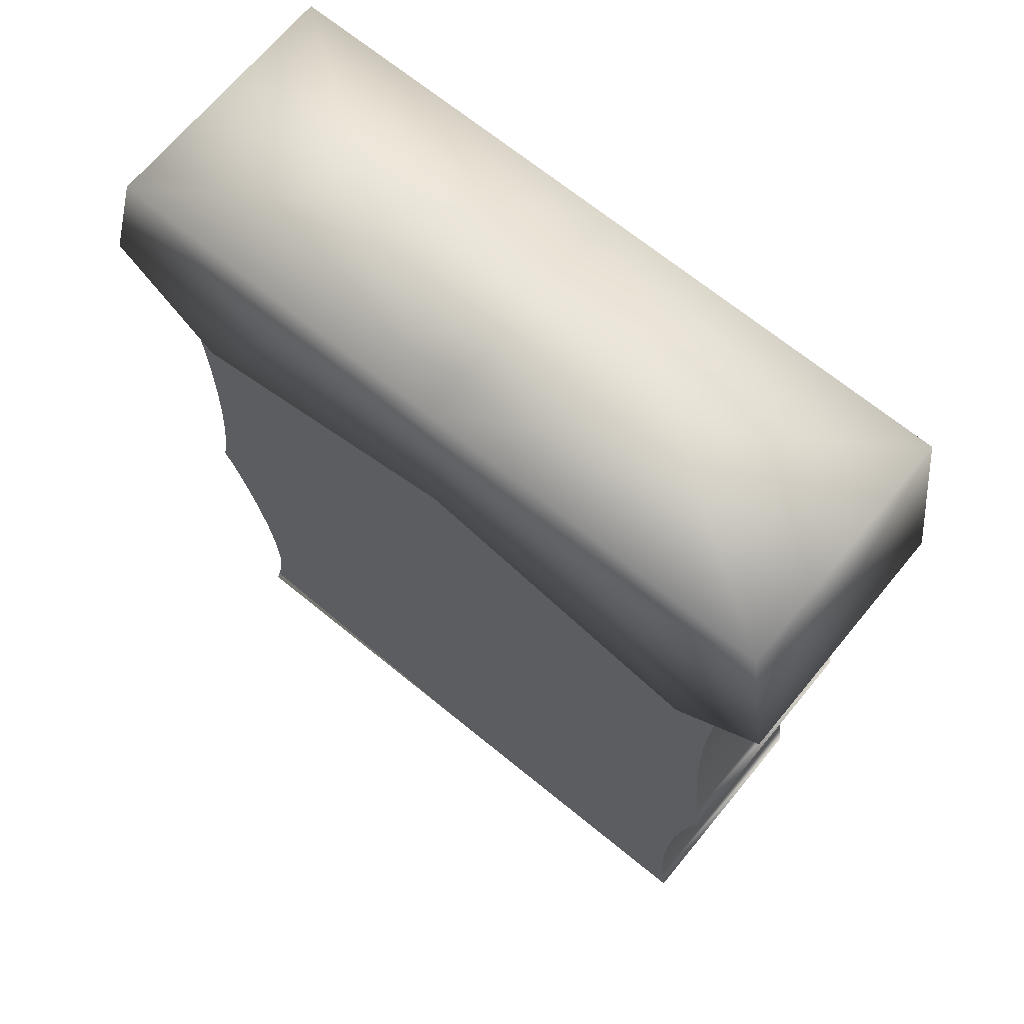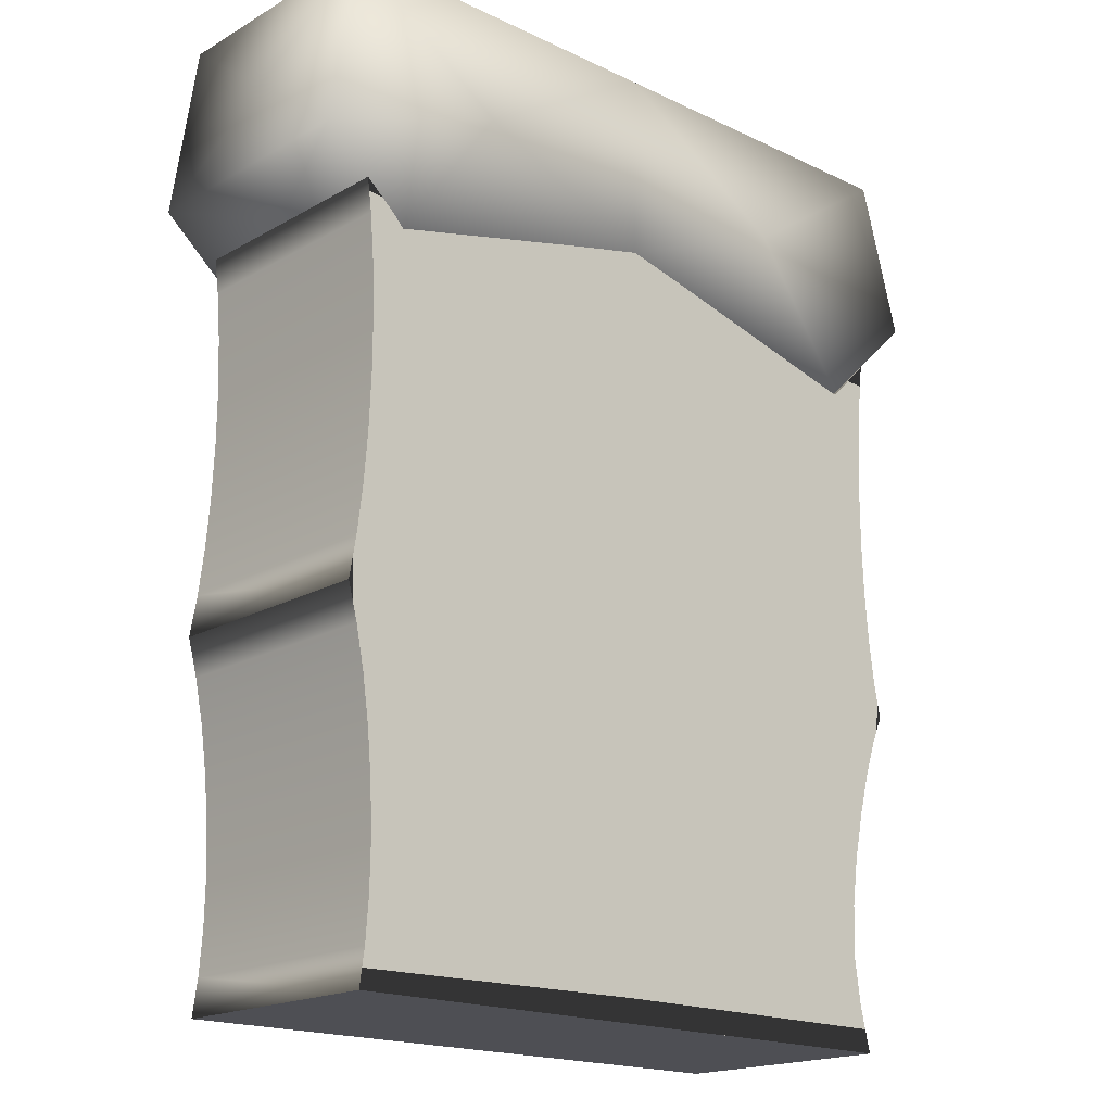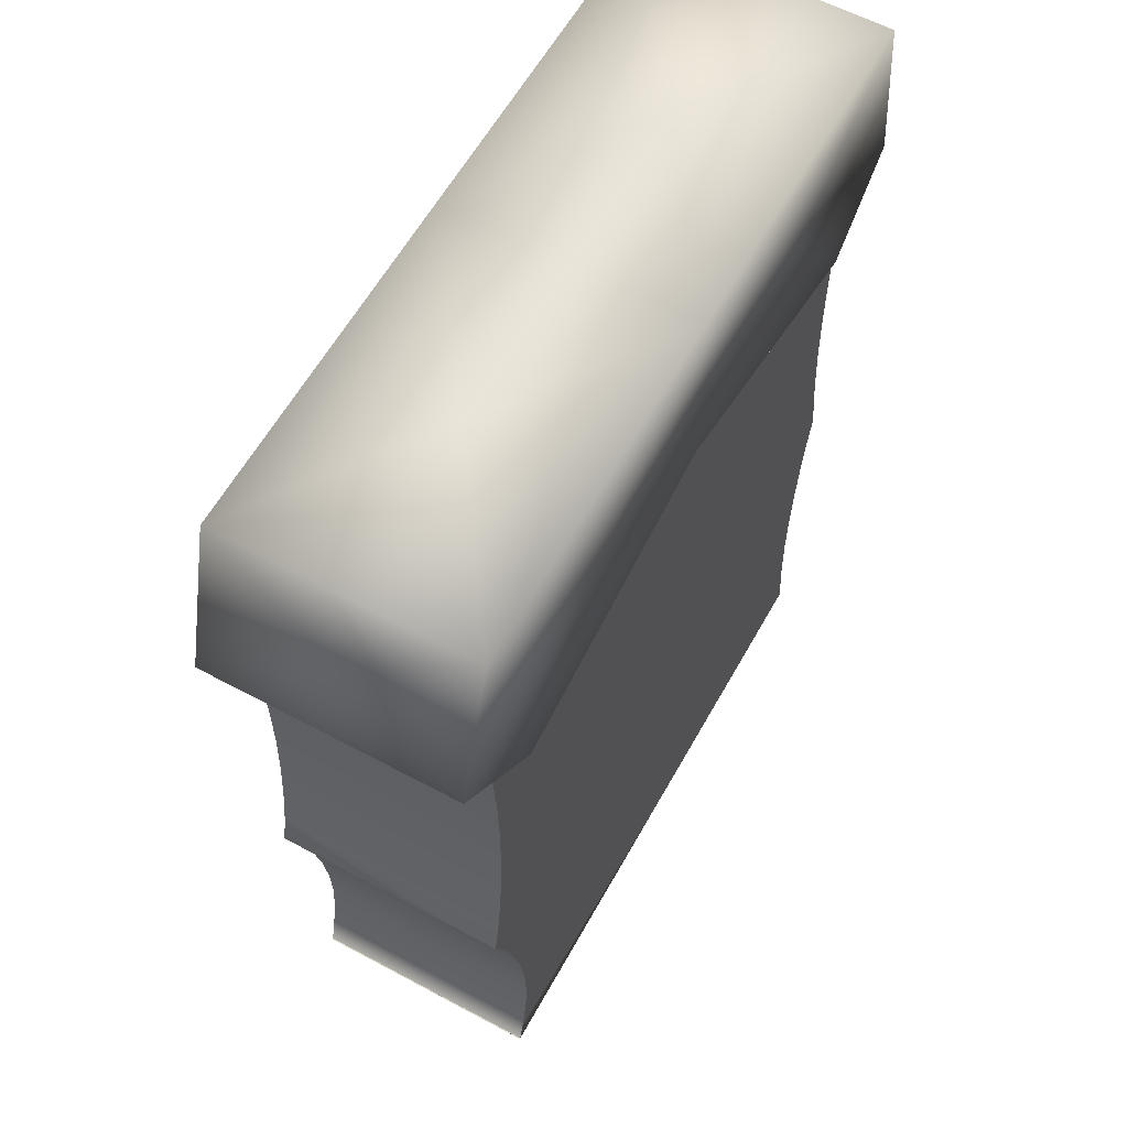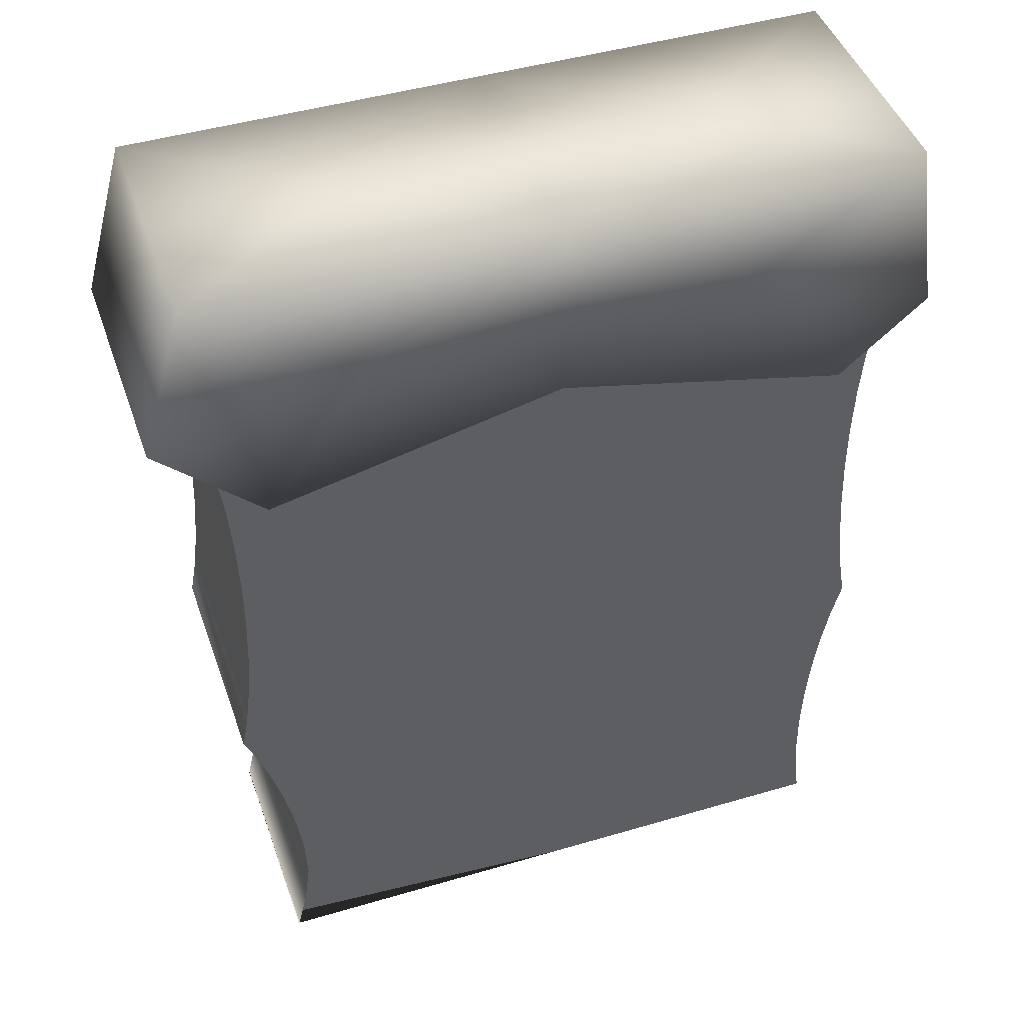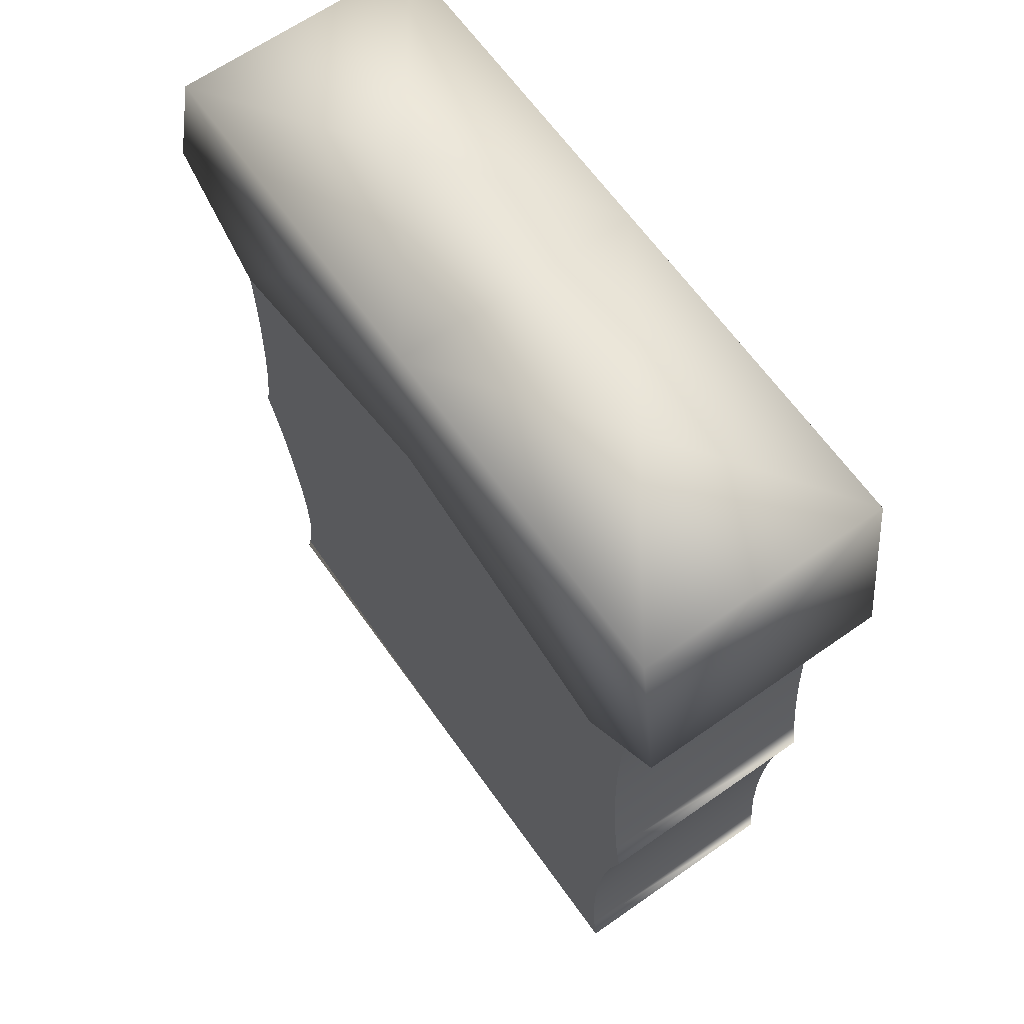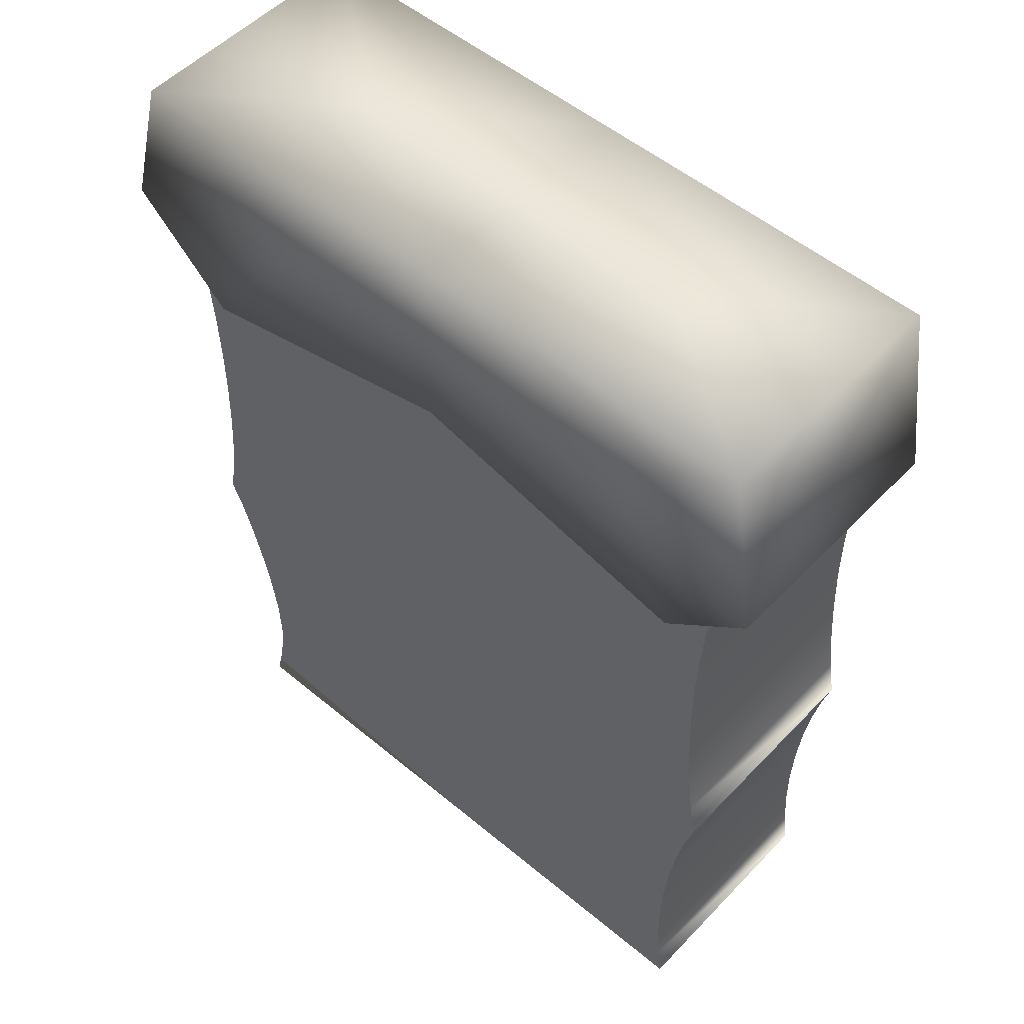
<metadata>
{"format":"obj","ext":"obj","renderer":"f3d","projection":"perspective","resolution":1024,"background":"white","views":[{"elev":67.7,"azim":39.4,"up":"+Y"},{"elev":-18.3,"azim":137.5,"up":"+Y"},{"elev":59.7,"azim":-61.1,"up":"+Y"},{"elev":45.1,"azim":-18.9,"up":"+Y"},{"elev":64.3,"azim":54.7,"up":"+Y"},{"elev":52.3,"azim":42.0,"up":"+Y"}]}
</metadata>
<code>
o base.014
v 1.361 4 0.5
v -1.304 4 -0.5
v 1.361 4 -0.5
v -1.427 7.083 -0.5
v -1.241 6.897 0.5
v -1.241 6.897 -0.5
v -1.456 5.446 0.5
v -1.455 5.446 -0.5
v -1.455 5.446 -0.5
v -1.299 4 0.5
v -1.304 4 0.5
v 0 7.2 -0.5
v 1.241 6.9 0.5
v 1.241 6.9 -0.5
v 1.419 7.092 -0.5
v 1.419 7.092 0.5
v -1e-06 7.2 0.5
v 1.453 5.451 -0.5
v 1.453 5.451 0.5
v 1.453 5.451 0.5
v -1.427 7.083 -0.5
v -1.404 6.889 0.5
v -1.427 7.083 0.5
v -1.404 6.889 -0.5
v -1.387 6.676 0.5
v -1.387 6.676 -0.5
v -1.379 6.449 0.5
v -1.379 6.449 -0.5
v -1.378 6.218 0.5
v -1.378 6.217 -0.5
v -1.387 5.993 0.5
v -1.387 5.993 -0.5
v -1.403 5.785 0.5
v -1.403 5.784 -0.5
v -1.427 5.601 0.5
v -1.427 5.601 -0.5
v -1.456 5.446 0.5
v -1.455 5.446 -0.5
v -1.405 5.33 0.5
v -1.456 5.446 0.5
v -1.405 5.33 -0.5
v -1.355 5.184 0.5
v -1.355 5.184 -0.5
v -1.308 5.011 0.5
v -1.308 5.011 -0.5
v -1.266 4.816 0.5
v -1.266 4.815 -0.5
v -1.236 4.608 0.5
v -1.236 4.608 -0.5
v -1.227 4.397 0.5
v -1.227 4.397 -0.5
v -1.254 4.192 0.5
v -1.254 4.192 -0.5
v 1.34 4.155 -0.5
v 1.419 7.092 -0.5
v 1.419 7.092 0.5
v 1.453 5.451 -0.5
v 1.453 5.451 0.5
v 1.397 6.917 -0.5
v 1.397 6.917 0.5
v 1.381 6.719 -0.5
v 1.381 6.718 0.5
v 1.373 6.501 -0.5
v 1.373 6.501 0.5
v 1.373 6.273 -0.5
v 1.373 6.272 0.5
v 1.382 6.044 -0.5
v 1.382 6.044 0.5
v 1.399 5.826 -0.5
v 1.399 5.826 0.5
v 1.424 5.627 -0.5
v 1.424 5.626 0.5
v 1.453 5.451 -0.5
v 1.361 4 0.5
v 1.412 5.297 -0.5
v 1.412 5.297 0.5
v 1.377 5.121 -0.5
v 1.377 5.121 0.5
v 1.35 4.928 -0.5
v 1.35 4.928 0.5
v 1.332 4.726 -0.5
v 1.332 4.725 0.5
v 1.324 4.524 -0.5
v 1.324 4.523 0.5
v 1.327 4.331 -0.5
v 1.327 4.33 0.5
v 1.34 4.154 0.5
v 1.361 4 -0.5
v -1.427 7.083 0.5
v -1.299 4 -0.5
f 1 2 3
f 4 5 6
f 7 8 9
f 10 2 11
f 12 13 14
f 15 13 16
f 6 17 12
f 18 19 20
f 21 22 23
f 24 25 22
f 26 27 25
f 28 29 27
f 30 31 29
f 32 33 31
f 34 35 33
f 36 37 35
f 23 4 21
f 38 39 40
f 41 42 39
f 43 44 42
f 45 46 44
f 47 48 46
f 49 50 48
f 51 52 50
f 53 10 52
f 40 9 38
f 54 3 53
f 55 16 56
f 57 20 58
f 56 59 55
f 60 61 59
f 62 63 61
f 64 65 63
f 66 67 65
f 68 69 67
f 70 71 69
f 72 73 71
f 3 74 1
f 58 75 57
f 76 77 75
f 78 79 77
f 80 81 79
f 82 83 81
f 84 85 83
f 86 54 85
f 87 88 54
f 13 17 64
f 1 11 2
f 4 89 5
f 7 37 8
f 10 90 2
f 12 17 13
f 15 14 13
f 6 5 17
f 18 73 19
f 21 24 22
f 24 26 25
f 26 28 27
f 28 30 29
f 30 32 31
f 32 34 33
f 34 36 35
f 36 8 37
f 23 89 4
f 38 41 39
f 41 43 42
f 43 45 44
f 45 47 46
f 47 49 48
f 49 51 50
f 51 53 52
f 53 90 10
f 40 7 9
f 14 15 55
f 14 55 59
f 6 12 28
f 24 21 4
f 24 4 6
f 26 24 6
f 14 59 61
f 26 6 28
f 28 12 30
f 14 61 63
f 14 63 12
f 30 12 32
f 32 12 69
f 63 65 12
f 65 67 12
f 34 32 69
f 9 8 36
f 36 34 43
f 67 69 12
f 73 18 57
f 34 69 43
f 73 57 75
f 69 71 43
f 41 38 9
f 9 36 41
f 71 73 75
f 41 36 43
f 71 75 43
f 43 75 77
f 43 77 45
f 45 77 79
f 45 79 47
f 47 79 81
f 47 81 49
f 49 81 83
f 49 83 51
f 51 83 85
f 54 88 3
f 51 85 54
f 53 51 54
f 3 2 90
f 90 53 3
f 55 15 16
f 57 18 20
f 56 60 59
f 60 62 61
f 62 64 63
f 64 66 65
f 66 68 67
f 68 70 69
f 70 72 71
f 72 19 73
f 3 88 74
f 58 76 75
f 76 78 77
f 78 80 79
f 80 82 81
f 82 84 83
f 84 86 85
f 86 87 54
f 87 74 88
f 1 74 87
f 10 11 1
f 52 10 1
f 52 1 87
f 50 52 87
f 50 87 86
f 48 50 84
f 50 86 84
f 46 48 82
f 48 84 82
f 44 46 80
f 46 82 80
f 42 44 78
f 44 80 78
f 39 42 35
f 42 78 76
f 37 7 40
f 58 20 19
f 58 19 72
f 42 76 72
f 35 37 40
f 40 39 35
f 76 58 72
f 35 42 33
f 42 72 70
f 33 42 70
f 33 70 31
f 31 70 17
f 70 68 17
f 29 31 17
f 68 66 17
f 27 29 17
f 66 64 17
f 25 27 5
f 60 56 16
f 22 25 5
f 5 89 23
f 60 16 13
f 13 64 62
f 5 23 22
f 62 60 13
f 17 5 27
o base.001_base.003
v 1e-06 8 -0.5
v -1.5 8 -0.5
v -0.75 8 0.03082
v 1.612 7.23 -0.5
v 1.5 8 -0.5
v 1.556 7.615 0.03082
v 0 7.196 0.5616
v -1e-06 8 0.5616
v -0.8023 7.528 0.5616
v -1.686 7.332 0.5616
v -1.5 8 0.5616
v -1.593 7.666 0.03082
v 0 7.196 -0.5
v -0.8023 7.528 -0.5
v 0.7895 7.528 -0.5
v 1.612 7.23 0.5616
v 1.5 8 0.5616
v 0.7895 7.528 0.5616
v 0.75 8 0.03082
v 1.24 6.909 -0.5
v 1.24 6.909 0.5616
v 0.62 7.053 0.03082
v -0.6206 7.052 0.03082
v 1.426 7.07 0.03082
v -1.238 6.919 -0.4908
v -1.674 7.335 -0.4908
v -1.456 7.127 0.03082
v 1e-06 7.99 -0.49
v -1e-06 7.99 0.5516
v -0.7462 7.99 0.03082
v 1.601 7.234 -0.4908
v 1.601 7.234 0.5525
v 1.546 7.612 0.03082
v -7e-06 7.207 0.5522
v -1.238 6.919 0.5525
v -0.798 7.529 0.5522
v -1.674 7.335 0.5524
v -1.583 7.662 0.03082
v -1.492 7.99 -0.4906
v -0.798 7.529 -0.4905
v 1.491 7.99 -0.4903
v 0.7852 7.529 -0.4905
v 1.237 6.921 0.5525
v 0.7852 7.529 0.5521
v 1.491 7.99 0.552
v 0.7457 7.99 0.03082
v 1.237 6.921 -0.4909
v -7e-06 7.207 -0.4906
v 0.6186 7.064 0.03082
v -0.619 7.063 0.03082
v 1.419 7.078 0.03082
v -1.241 6.907 -0.5
v -1.241 6.907 0.5616
v -1.463 7.12 0.03082
v -1.686 7.332 -0.5
v -1.492 7.99 0.5522
f 91 92 93
f 94 95 96
f 97 98 99
f 100 101 102
f 91 103 104
f 95 94 105
f 106 107 108
f 95 91 109
f 110 111 112
f 103 97 113
f 94 106 114
f 115 116 117
f 118 119 120
f 121 122 123
f 124 125 126
f 127 116 128
f 118 129 130
f 131 118 132
f 122 133 134
f 131 135 136
f 137 138 139
f 138 115 140
f 121 137 141
f 142 143 144
f 143 100 144
f 100 145 144
f 145 142 144
f 92 101 93
f 101 98 93
f 98 91 93
f 95 107 96
f 107 106 96
f 106 94 96
f 98 101 99
f 101 100 99
f 100 143 99
f 143 97 99
f 101 92 102
f 92 145 102
f 145 100 102
f 103 142 104
f 142 145 104
f 145 92 104
f 92 91 104
f 94 110 105
f 110 103 105
f 103 91 105
f 91 95 105
f 107 98 108
f 98 97 108
f 97 111 108
f 111 106 108
f 91 98 109
f 98 107 109
f 107 95 109
f 111 97 112
f 97 103 112
f 103 110 112
f 97 143 113
f 143 142 113
f 142 103 113
f 106 111 114
f 111 110 114
f 110 94 114
f 116 127 117
f 127 125 117
f 125 115 117
f 119 146 120
f 146 129 120
f 129 118 120
f 122 135 123
f 135 131 123
f 131 121 123
f 125 127 126
f 127 146 126
f 146 119 126
f 119 124 126
f 116 129 128
f 129 146 128
f 146 127 128
f 129 116 130
f 116 115 130
f 115 138 130
f 138 118 130
f 118 138 132
f 138 137 132
f 137 121 132
f 121 131 132
f 133 124 134
f 124 119 134
f 119 135 134
f 135 122 134
f 135 119 136
f 119 118 136
f 118 131 136
f 138 124 139
f 124 133 139
f 133 137 139
f 115 125 140
f 125 124 140
f 124 138 140
f 137 133 141
f 133 122 141
f 122 121 141

</code>
